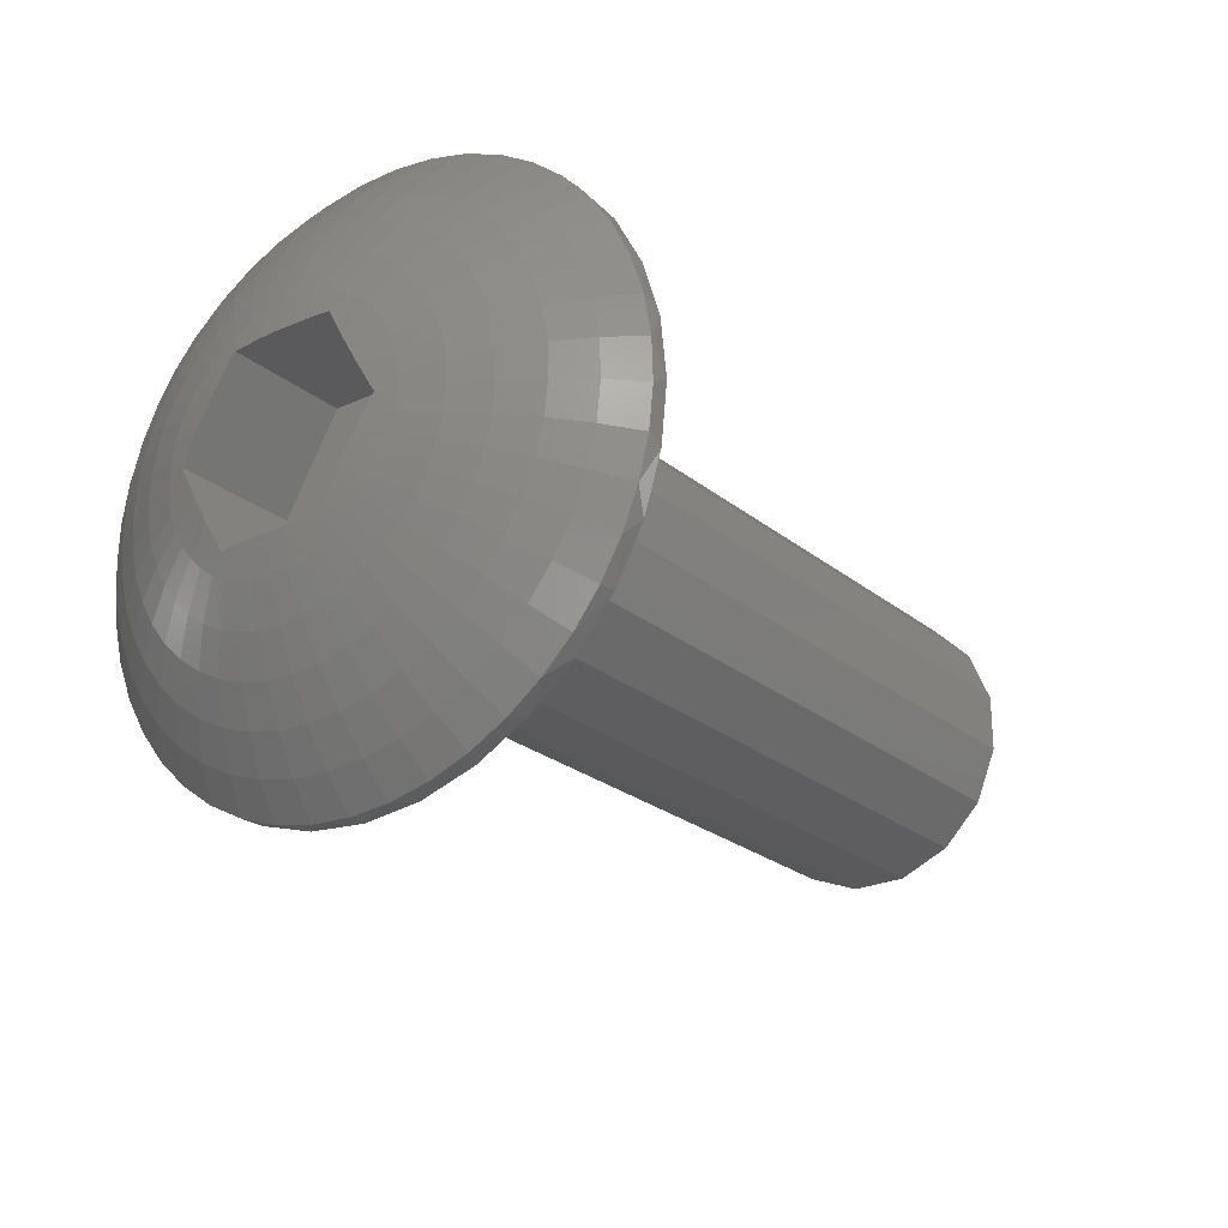
<metadata>
{"format":"stl","ext":"stl","renderer":"f3d","projection":"perspective","resolution":1024,"background":"white","views":[{"elev":-24.4,"azim":-52.7,"up":"+Z"}]}
</metadata>
<code>
# stl→obj: 435 verts, 866 faces
v 0.2427 3.452 2.13
v 0.1446 3.668 2.539
v 0.2427 3.668 2.115
v 0.1501 3.83 2.539
v 0.2427 3.884 2.13
v 0.1558 3.996 2.539
v 0.2427 4.096 2.176
v 0.1587 4.081 2.539
v 0.2427 4.3 2.25
v 0.167 4.174 2.539
v 0.2427 4.491 2.351
v 0.1802 4.32 2.539
v 0.2427 3.037 2.25
v 0.1559 3.341 2.539
v 0.2427 3.24 2.176
v 0.1494 3.427 2.539
v 0.1478 3.509 2.539
v 0.2427 2.845 2.351
v 0.1802 3.016 2.539
v 0.1696 3.158 2.539
v 0.2427 2.514 2.629
v 0.1625 2.899 2.742
v 0.2427 2.67 2.479
v 0.1735 2.984 2.594
v 0.1748 2.99 2.583
v 0.1802 2.364 3.668
v 0.1767 2.388 3.627
v 0.2427 2.116 3.614
v 0.1628 2.481 3.465
v 0.2427 2.139 3.399
v 0.1492 2.572 3.308
v 0.2427 2.191 3.188
v 0.1484 2.65 3.173
v 0.2427 2.273 2.988
v 0.1477 2.73 3.034
v 0.2427 2.381 2.8
v 0.1472 2.78 2.949
v 0.1513 2.811 2.894
v 0.1735 2.396 3.724
v 0.2427 2.124 3.831
v 0.1683 2.436 3.793
v 0.2427 2.161 4.044
v 0.1568 2.526 3.948
v 0.1472 2.601 4.078
v 0.2427 2.228 4.25
v 0.1473 2.611 4.095
v 0.2427 2.323 4.445
v 0.1481 2.69 4.233
v 0.2427 2.445 4.624
v 0.1488 2.77 4.372
v 0.1492 2.808 4.437
v 0.2427 2.59 4.785
v 0.156 2.854 4.517
v 0.2427 2.755 4.925
v 0.1697 2.945 4.675
v 0.1802 3.016 4.798
v 0.2427 2.939 5.039
v 0.1758 3.066 4.798
v 0.2427 3.137 5.128
v 0.1587 3.255 4.798
v 0.2427 3.345 5.187
v 0.1529 3.424 4.798
v 0.2427 3.56 5.217
v 0.1473 3.588 4.798
v 0.1446 3.668 4.798
v 0.2427 3.777 5.217
v 0.1462 3.748 4.798
v 0.2427 3.991 5.187
v 0.1494 3.91 4.798
v 0.2427 4.199 5.128
v 0.1626 4.086 4.798
v 0.2427 4.397 5.039
v 0.1767 4.273 4.798
v 0.2427 4.747 4.785
v 0.1683 4.392 4.673
v 0.2427 4.581 4.925
v 0.1735 4.352 4.742
v 0.1802 4.32 4.798
v 0.2427 5.108 4.25
v 0.1481 4.646 4.233
v 0.2427 5.013 4.445
v 0.1473 4.567 4.371
v 0.2427 4.892 4.624
v 0.1472 4.557 4.388
v 0.1568 4.482 4.518
v 0.2427 5.213 3.831
v 0.156 4.81 3.949
v 0.2427 5.175 4.044
v 0.1492 4.764 4.029
v 0.1488 4.727 4.094
v 0.2427 5.22 3.614
v 0.1802 4.972 3.668
v 0.1697 4.902 3.791
v 0.2427 5.145 3.188
v 0.1625 4.855 3.465
v 0.2427 5.198 3.399
v 0.1735 4.941 3.613
v 0.1748 4.947 3.624
v 0.1767 4.344 2.58
v 0.1628 4.437 2.742
v 0.2427 4.666 2.479
v 0.1492 4.529 2.899
v 0.2427 4.822 2.629
v 0.1484 4.606 3.034
v 0.2427 4.956 2.8
v 0.1477 4.686 3.173
v 0.2427 5.064 2.988
v 0.1472 4.736 3.258
v 0.1513 4.767 3.313
v 1.148 2.758 0.4955
v 1.148 3.209 0.3997
v 1.48 2.954 0.07892
v 1.48 2.657 0.1421
v 1.48 2.266 0.2843
v 1.148 2.326 0.653
v 1.48 2.176 0.3171
v 1.148 1.919 0.8691
v 1.48 1.724 0.5574
v 1.48 1.634 0.6232
v 1.148 1.547 1.14
v 1.48 1.31 0.8582
v 1.48 1.08 1.08
v 1.148 1.215 1.46
v 1.48 0.9422 1.214
v 1.148 0.9319 1.823
v 1.48 0.6271 1.617
v 1.48 0.6192 1.631
v 1.148 0.7016 2.221
v 1.48 0.3713 2.06
v 1.48 0.2874 2.268
v 1.148 0.5291 2.648
v 1.48 0.1795 2.535
v 1.48 0.07506 2.954
v 1.148 0.4177 3.095
v 1.48 0.05573 3.031
v 1.148 0.3696 3.553
v 1.48 0.002234 3.54
v 1.48 0.006697 3.668
v 1.148 0.3857 4.013
v 1.48 0.0201 4.052
v 1.48 0.07843 4.383
v 1.148 0.4656 4.467
v 1.48 0.109 4.556
v 1.148 0.6079 4.905
v 1.48 0.2671 5.042
v 1.48 0.2811 5.071
v 1.148 0.8098 5.319
v 1.48 0.4915 5.502
v 1.48 0.6256 5.701
v 1.148 1.067 5.7
v 1.48 0.7776 5.927
v 1.48 1.077 6.26
v 1.148 1.375 6.043
v 1.48 1.12 6.307
v 1.148 1.728 6.339
v 1.48 1.512 6.636
v 1.48 1.634 6.712
v 1.148 2.119 6.583
v 1.48 1.946 6.907
v 1.48 2.268 7.05
v 1.148 2.539 6.77
v 1.48 2.414 7.115
v 1.148 2.982 6.897
v 1.48 2.906 7.256
v 1.48 2.953 7.263
v 1.148 3.438 6.961
v 1.48 3.412 7.328
v 1.48 3.668 7.328
v 1.148 3.899 6.961
v 1.48 3.924 7.328
v 1.48 4.383 7.263
v 1.148 4.355 6.897
v 1.48 4.431 7.256
v 1.148 4.797 6.77
v 1.48 4.923 7.115
v 1.48 5.069 7.05
v 1.148 5.218 6.583
v 1.48 5.39 6.907
v 1.48 5.702 6.712
v 1.148 5.608 6.339
v 1.48 5.824 6.636
v 1.148 5.961 6.043
v 1.48 6.216 6.307
v 1.48 6.259 6.26
v 1.148 6.269 5.7
v 1.48 6.559 5.927
v 1.48 6.711 5.701
v 1.148 6.527 5.319
v 1.48 6.845 5.502
v 1.48 7.055 5.071
v 1.148 6.729 4.905
v 1.48 7.069 5.042
v 1.148 6.871 4.467
v 1.48 7.228 4.556
v 1.48 7.258 4.383
v 1.148 6.951 4.013
v 1.48 7.316 4.052
v 1.48 7.33 3.668
v 1.148 6.967 3.553
v 1.48 7.334 3.54
v 1.148 6.919 3.095
v 1.48 7.281 3.031
v 1.48 7.261 2.954
v 1.148 6.807 2.648
v 1.48 7.157 2.535
v 1.48 7.049 2.268
v 1.148 6.635 2.221
v 1.48 6.965 2.06
v 1.48 6.717 1.631
v 1.148 6.405 1.823
v 1.48 6.709 1.617
v 1.148 6.121 1.46
v 1.48 6.394 1.214
v 1.48 6.256 1.08
v 1.148 5.79 1.14
v 1.48 6.026 0.8582
v 1.48 5.703 0.6232
v 1.148 5.417 0.8691
v 1.48 5.612 0.5574
v 1.148 5.011 0.653
v 1.48 5.16 0.3171
v 1.48 5.07 0.2843
v 1.148 4.578 0.4955
v 1.48 4.679 0.1421
v 1.48 4.382 0.07892
v 1.148 4.128 0.3997
v 1.48 4.179 0.0357
v 1.148 3.668 0.3676
v 1.48 3.668 0
v 1.48 3.158 0.0357
v 0.8555 4.072 0.7955
v 0.8555 4.468 0.8797
v 0.8555 4.848 1.018
v 0.8555 5.206 1.208
v 0.8555 5.533 1.446
v 0.8555 5.824 1.727
v 0.8555 6.073 2.046
v 0.8555 6.276 2.397
v 0.8555 6.427 2.772
v 0.8555 6.525 3.165
v 0.8555 6.567 3.567
v 0.8555 6.553 3.972
v 0.8555 6.483 4.37
v 0.8555 6.358 4.755
v 0.8555 6.181 5.119
v 0.8555 5.954 5.454
v 0.8555 5.683 5.755
v 0.8555 5.373 6.015
v 0.8555 5.03 6.23
v 0.8555 4.66 6.394
v 0.8555 4.271 6.506
v 0.8555 3.871 6.562
v 0.8555 3.466 6.562
v 0.8555 3.065 6.506
v 0.8555 2.676 6.394
v 0.8555 2.306 6.23
v 0.8555 1.963 6.015
v 0.8555 1.653 5.755
v 0.8555 1.382 5.454
v 0.8555 1.156 5.119
v 0.8555 0.9785 4.755
v 0.8555 0.8534 4.37
v 0.8555 0.7832 3.972
v 0.8555 0.769 3.567
v 0.8555 0.8113 3.165
v 0.8555 0.9093 2.772
v 0.8555 1.061 2.397
v 0.8555 1.263 2.046
v 0.8555 1.512 1.727
v 0.8555 1.804 1.446
v 0.8555 2.131 1.208
v 0.8555 2.488 1.018
v 0.8555 2.869 0.8797
v 0.8555 3.265 0.7955
v 0.8555 3.668 0.7673
v 0.6054 4.013 1.219
v 0.6054 4.35 1.291
v 0.6054 4.674 1.409
v 0.6054 4.979 1.571
v 0.6054 5.258 1.774
v 0.6054 5.506 2.013
v 0.6054 5.719 2.285
v 0.6054 5.891 2.584
v 0.6054 6.021 2.904
v 0.6054 6.104 3.239
v 0.6054 6.14 3.582
v 0.6054 6.128 3.927
v 0.6054 6.068 4.267
v 0.6054 5.962 4.595
v 0.6054 5.81 4.905
v 0.6054 5.617 5.191
v 0.6054 5.386 5.448
v 0.6054 5.122 5.669
v 0.6054 4.829 5.852
v 0.6054 4.514 5.993
v 0.6054 4.183 6.088
v 0.6054 3.841 6.136
v 0.6054 3.496 6.136
v 0.6054 3.154 6.088
v 0.6054 2.822 5.993
v 0.6054 2.507 5.852
v 0.6054 2.214 5.669
v 0.6054 1.95 5.448
v 0.6054 1.719 5.191
v 0.6054 1.526 4.905
v 0.6054 1.375 4.595
v 0.6054 1.268 4.267
v 0.6054 1.208 3.927
v 0.6054 1.196 3.582
v 0.6054 1.232 3.239
v 0.6054 1.316 2.904
v 0.6054 1.445 2.584
v 0.6054 1.618 2.285
v 0.6054 1.83 2.013
v 0.6054 2.078 1.774
v 0.6054 2.358 1.571
v 0.6054 2.662 1.409
v 0.6054 2.986 1.291
v 0.6054 3.324 1.219
v 0.6054 3.668 1.195
v 0.4004 3.95 1.665
v 0.4004 4.226 1.724
v 0.4004 4.491 1.821
v 0.4004 4.74 1.953
v 0.4004 4.968 2.119
v 0.4004 5.171 2.315
v 0.4004 5.345 2.537
v 0.4004 5.486 2.782
v 0.4004 5.592 3.043
v 0.4004 5.66 3.317
v 0.4004 5.69 3.598
v 0.4004 5.68 3.88
v 0.4004 5.631 4.158
v 0.4004 5.543 4.426
v 0.4004 5.42 4.68
v 0.4004 5.262 4.913
v 0.4004 5.073 5.123
v 0.4004 4.857 5.304
v 0.4004 4.618 5.454
v 0.4004 4.36 5.569
v 0.4004 4.089 5.647
v 0.4004 3.809 5.686
v 0.4004 3.527 5.686
v 0.4004 3.248 5.647
v 0.4004 2.977 5.569
v 0.4004 2.719 5.454
v 0.4004 2.479 5.304
v 0.4004 2.263 5.123
v 0.4004 2.075 4.913
v 0.4004 1.917 4.68
v 0.4004 1.793 4.426
v 0.4004 1.706 4.158
v 0.4004 1.657 3.88
v 0.4004 1.647 3.598
v 0.4004 1.677 3.317
v 0.4004 1.745 3.043
v 0.4004 1.85 2.782
v 0.4004 1.992 2.537
v 0.4004 2.165 2.315
v 0.4004 2.368 2.119
v 0.4004 2.597 1.953
v 0.4004 2.846 1.821
v 0.4004 3.111 1.724
v 0.4004 3.387 1.665
v 0.4004 3.668 1.646
v 11.22 2.175 2.674
v 11.22 1.908 3.321
v 1.696 2.175 2.674
v 1.696 1.908 3.321
v 11.22 2.669 2.178
v 1.696 2.669 2.178
v 11.22 3.316 1.909
v 1.696 3.316 1.909
v 11.22 4.016 1.908
v 1.696 4.016 1.908
v 11.22 4.663 2.175
v 1.696 4.663 2.175
v 11.22 5.159 2.669
v 1.696 5.159 2.669
v 11.22 5.427 3.316
v 1.696 5.427 3.316
v 11.22 5.429 4.016
v 1.696 5.429 4.016
v 11.22 5.162 4.663
v 1.696 5.162 4.663
v 11.22 4.667 5.159
v 1.696 4.667 5.159
v 11.22 4.021 5.427
v 1.696 4.021 5.427
v 11.22 3.321 5.429
v 1.696 3.321 5.429
v 11.22 2.674 5.162
v 1.696 2.674 5.162
v 11.22 2.178 4.667
v 1.696 2.178 4.667
v 11.22 1.909 4.021
v 1.696 1.909 4.021
v 1.696 3.668 0
v 1.696 2.953 0.07048
v 1.696 2.264 0.2792
v 1.696 1.63 0.6182
v 1.696 1.074 1.074
v 1.696 0.6182 1.63
v 1.696 0.2792 2.264
v 1.696 0.07048 2.953
v 1.696 0 3.668
v 1.696 0.07048 4.384
v 1.696 0.2792 5.072
v 1.696 0.6182 5.706
v 1.696 1.074 6.262
v 1.696 1.63 6.718
v 1.696 2.264 7.057
v 1.696 2.953 7.266
v 1.696 3.668 7.337
v 1.696 4.384 7.266
v 1.696 5.072 7.057
v 1.696 5.706 6.718
v 1.696 6.262 6.262
v 1.696 6.718 5.706
v 1.696 7.057 5.072
v 1.696 7.266 4.384
v 1.696 7.337 3.668
v 1.696 7.266 2.953
v 1.696 7.057 2.264
v 1.696 6.718 1.63
v 1.696 6.262 1.074
v 1.696 5.706 0.6182
v 1.696 5.072 0.2792
v 1.696 4.384 0.07048
v 1.696 4.972 3.668
v 1.696 4.32 4.798
v 1.696 4.32 2.539
v 1.696 3.016 2.539
v 1.696 2.364 3.668
v 1.696 3.016 4.798
f 1 2 3
f 3 2 4
f 3 4 5
f 5 4 6
f 5 6 7
f 7 6 8
f 7 8 9
f 9 8 10
f 9 10 11
f 11 10 12
f 13 14 15
f 15 14 16
f 15 16 1
f 1 16 17
f 1 17 2
f 18 19 13
f 13 19 20
f 13 20 14
f 21 22 23
f 23 22 24
f 23 24 18
f 18 24 25
f 18 25 19
f 26 27 28
f 28 27 29
f 28 29 30
f 30 29 31
f 30 31 32
f 32 31 33
f 32 33 34
f 34 33 35
f 34 35 36
f 36 35 37
f 36 37 21
f 21 37 38
f 21 38 22
f 26 28 39
f 39 28 40
f 39 40 41
f 41 40 42
f 41 42 43
f 43 42 44
f 44 42 45
f 44 45 46
f 46 45 47
f 46 47 48
f 48 47 49
f 48 49 50
f 50 49 51
f 51 49 52
f 51 52 53
f 53 52 54
f 53 54 55
f 55 54 56
f 56 54 57
f 56 57 58
f 58 57 59
f 58 59 60
f 60 59 61
f 60 61 62
f 62 61 63
f 62 63 64
f 64 63 65
f 65 63 66
f 65 66 67
f 67 66 68
f 67 68 69
f 69 68 70
f 69 70 71
f 71 70 72
f 71 72 73
f 74 75 76
f 76 75 77
f 76 77 72
f 72 77 78
f 72 78 73
f 79 80 81
f 81 80 82
f 81 82 83
f 83 82 84
f 83 84 74
f 74 84 85
f 74 85 75
f 86 87 88
f 88 87 89
f 88 89 79
f 79 89 90
f 79 90 80
f 91 92 86
f 86 92 93
f 86 93 87
f 94 95 96
f 96 95 97
f 96 97 91
f 91 97 98
f 91 98 92
f 12 99 11
f 11 99 100
f 11 100 101
f 101 100 102
f 101 102 103
f 103 102 104
f 103 104 105
f 105 104 106
f 105 106 107
f 107 106 108
f 107 108 94
f 94 108 109
f 94 109 95
f 110 111 112
f 112 113 110
f 110 113 114
f 110 114 115
f 115 114 116
f 115 116 117
f 116 118 117
f 117 118 119
f 117 119 120
f 119 121 120
f 120 121 122
f 120 122 123
f 123 122 124
f 123 124 125
f 124 126 125
f 125 126 127
f 125 127 128
f 127 129 128
f 128 129 130
f 128 130 131
f 130 132 131
f 131 132 133
f 131 133 134
f 134 133 135
f 134 135 136
f 135 137 136
f 136 137 138
f 136 138 139
f 138 140 139
f 139 140 141
f 139 141 142
f 142 141 143
f 142 143 144
f 143 145 144
f 144 145 146
f 144 146 147
f 146 148 147
f 147 148 149
f 147 149 150
f 149 151 150
f 150 151 152
f 150 152 153
f 153 152 154
f 153 154 155
f 154 156 155
f 155 156 157
f 155 157 158
f 157 159 158
f 158 159 160
f 158 160 161
f 161 160 162
f 161 162 163
f 162 164 163
f 163 164 165
f 163 165 166
f 165 167 166
f 166 167 168
f 166 168 169
f 168 170 169
f 169 170 171
f 169 171 172
f 172 171 173
f 172 173 174
f 173 175 174
f 174 175 176
f 174 176 177
f 176 178 177
f 177 178 179
f 177 179 180
f 180 179 181
f 180 181 182
f 181 183 182
f 182 183 184
f 182 184 185
f 184 186 185
f 185 186 187
f 185 187 188
f 187 189 188
f 188 189 190
f 188 190 191
f 191 190 192
f 191 192 193
f 192 194 193
f 193 194 195
f 193 195 196
f 195 197 196
f 196 197 198
f 196 198 199
f 199 198 200
f 199 200 201
f 200 202 201
f 201 202 203
f 201 203 204
f 203 205 204
f 204 205 206
f 204 206 207
f 206 208 207
f 207 208 209
f 207 209 210
f 210 209 211
f 210 211 212
f 211 213 212
f 212 213 214
f 212 214 215
f 214 216 215
f 215 216 217
f 215 217 218
f 218 217 219
f 218 219 220
f 219 221 220
f 220 221 222
f 220 222 223
f 222 224 223
f 223 224 225
f 223 225 226
f 226 225 227
f 226 227 228
f 228 227 229
f 228 229 111
f 111 229 230
f 111 230 112
f 226 231 223
f 223 231 232
f 223 232 220
f 220 232 233
f 220 233 218
f 218 233 234
f 218 234 215
f 215 234 235
f 215 235 212
f 212 235 236
f 212 236 210
f 210 236 237
f 210 237 207
f 207 237 238
f 207 238 204
f 204 238 239
f 204 239 201
f 201 239 240
f 201 240 199
f 199 240 241
f 199 241 196
f 196 241 242
f 196 242 193
f 193 242 243
f 193 243 191
f 191 243 244
f 191 244 188
f 188 244 245
f 188 245 185
f 185 245 246
f 185 246 182
f 182 246 247
f 182 247 180
f 180 247 248
f 180 248 177
f 177 248 249
f 177 249 174
f 174 249 250
f 174 250 172
f 172 250 251
f 172 251 169
f 169 251 252
f 169 252 166
f 166 252 253
f 166 253 163
f 163 253 254
f 163 254 161
f 161 254 255
f 161 255 158
f 158 255 256
f 158 256 155
f 155 256 257
f 155 257 153
f 153 257 258
f 153 258 150
f 150 258 259
f 150 259 147
f 147 259 260
f 147 260 144
f 144 260 261
f 144 261 142
f 142 261 262
f 142 262 139
f 139 262 263
f 139 263 136
f 136 263 264
f 136 264 134
f 134 264 265
f 134 265 131
f 131 265 266
f 131 266 128
f 128 266 267
f 128 267 125
f 125 267 268
f 125 268 123
f 123 268 269
f 123 269 120
f 120 269 270
f 120 270 117
f 117 270 271
f 117 271 115
f 115 271 272
f 115 272 110
f 110 272 273
f 110 273 111
f 111 273 274
f 111 274 228
f 228 274 275
f 228 275 226
f 226 275 231
f 231 276 232
f 232 276 277
f 232 277 233
f 233 277 278
f 233 278 234
f 234 278 279
f 234 279 235
f 235 279 280
f 235 280 236
f 236 280 281
f 236 281 237
f 237 281 282
f 237 282 238
f 238 282 283
f 238 283 239
f 239 283 284
f 239 284 240
f 240 284 285
f 240 285 241
f 241 285 286
f 241 286 242
f 242 286 287
f 242 287 243
f 243 287 288
f 243 288 244
f 244 288 289
f 244 289 245
f 245 289 290
f 245 290 246
f 246 290 291
f 246 291 247
f 247 291 292
f 247 292 248
f 248 292 293
f 248 293 249
f 249 293 294
f 249 294 250
f 250 294 295
f 250 295 251
f 251 295 296
f 251 296 252
f 252 296 297
f 252 297 253
f 253 297 298
f 253 298 254
f 254 298 299
f 254 299 255
f 255 299 300
f 255 300 256
f 256 300 301
f 256 301 257
f 257 301 302
f 257 302 258
f 258 302 303
f 258 303 259
f 259 303 304
f 259 304 260
f 260 304 305
f 260 305 261
f 261 305 306
f 261 306 262
f 262 306 307
f 262 307 263
f 263 307 308
f 263 308 264
f 264 308 309
f 264 309 265
f 265 309 310
f 265 310 266
f 266 310 311
f 266 311 267
f 267 311 312
f 267 312 268
f 268 312 313
f 268 313 269
f 269 313 314
f 269 314 270
f 270 314 315
f 270 315 271
f 271 315 316
f 271 316 272
f 272 316 317
f 272 317 273
f 273 317 318
f 273 318 274
f 274 318 319
f 274 319 275
f 275 319 320
f 275 320 231
f 231 320 276
f 276 321 277
f 277 321 322
f 277 322 278
f 278 322 323
f 278 323 279
f 279 323 324
f 279 324 280
f 280 324 325
f 280 325 281
f 281 325 326
f 281 326 282
f 282 326 327
f 282 327 283
f 283 327 328
f 283 328 284
f 284 328 329
f 284 329 285
f 285 329 330
f 285 330 286
f 286 330 331
f 286 331 287
f 287 331 332
f 287 332 288
f 288 332 333
f 288 333 289
f 289 333 334
f 289 334 290
f 290 334 335
f 290 335 291
f 291 335 336
f 291 336 292
f 292 336 337
f 292 337 293
f 293 337 338
f 293 338 294
f 294 338 339
f 294 339 295
f 295 339 340
f 295 340 296
f 296 340 341
f 296 341 297
f 297 341 342
f 297 342 298
f 298 342 343
f 298 343 299
f 299 343 344
f 299 344 300
f 300 344 345
f 300 345 301
f 301 345 346
f 301 346 302
f 302 346 347
f 302 347 303
f 303 347 348
f 303 348 304
f 304 348 349
f 304 349 305
f 305 349 350
f 305 350 306
f 306 350 351
f 306 351 307
f 307 351 352
f 307 352 308
f 308 352 353
f 308 353 309
f 309 353 354
f 309 354 310
f 310 354 355
f 310 355 311
f 311 355 356
f 311 356 312
f 312 356 357
f 312 357 313
f 313 357 358
f 313 358 314
f 314 358 359
f 314 359 315
f 315 359 360
f 315 360 316
f 316 360 361
f 316 361 317
f 317 361 362
f 317 362 318
f 318 362 363
f 318 363 319
f 319 363 364
f 319 364 320
f 320 364 365
f 320 365 276
f 276 365 321
f 321 5 322
f 322 5 7
f 322 7 323
f 323 7 9
f 323 9 324
f 324 9 11
f 324 11 325
f 325 11 101
f 325 101 326
f 326 101 103
f 326 103 327
f 327 103 105
f 327 105 328
f 328 105 107
f 328 107 329
f 329 107 94
f 329 94 330
f 330 94 96
f 330 96 331
f 331 96 91
f 331 91 332
f 332 91 86
f 332 86 333
f 333 86 88
f 333 88 334
f 334 88 79
f 334 79 335
f 335 79 81
f 335 81 336
f 336 81 83
f 336 83 337
f 337 83 74
f 337 74 338
f 338 74 76
f 338 76 339
f 339 76 72
f 339 72 340
f 340 72 70
f 340 70 341
f 341 70 68
f 341 68 342
f 342 68 66
f 342 66 343
f 343 66 63
f 343 63 344
f 344 63 61
f 344 61 345
f 345 61 59
f 345 59 346
f 346 59 57
f 346 57 347
f 347 57 54
f 347 54 348
f 348 54 52
f 348 52 349
f 349 52 49
f 349 49 350
f 350 49 47
f 350 47 351
f 351 47 45
f 351 45 352
f 352 45 42
f 352 42 353
f 353 42 40
f 353 40 354
f 354 40 28
f 354 28 355
f 355 28 30
f 355 30 356
f 356 30 32
f 356 32 357
f 357 32 34
f 357 34 358
f 358 34 36
f 358 36 359
f 359 36 21
f 359 21 360
f 360 21 23
f 360 23 361
f 361 23 18
f 361 18 362
f 362 18 13
f 362 13 363
f 363 13 15
f 363 15 364
f 364 15 1
f 364 1 365
f 365 1 3
f 365 3 321
f 321 3 5
f 366 367 368
f 368 367 369
f 370 366 371
f 371 366 368
f 372 370 373
f 373 370 371
f 374 372 375
f 375 372 373
f 376 374 377
f 377 374 375
f 378 376 379
f 379 376 377
f 380 378 381
f 381 378 379
f 382 380 383
f 383 380 381
f 384 382 385
f 385 382 383
f 386 384 387
f 387 384 385
f 388 386 389
f 389 386 387
f 390 388 391
f 391 388 389
f 392 390 393
f 393 390 391
f 394 392 395
f 395 392 393
f 396 394 397
f 397 394 395
f 367 396 369
f 369 396 397
f 390 392 394
f 394 396 378
f 378 396 367
f 378 367 366
f 386 388 384
f 384 388 390
f 384 390 382
f 382 390 394
f 382 394 380
f 380 394 378
f 374 376 372
f 372 376 378
f 372 378 370
f 370 378 366
f 398 399 230
f 400 113 399
f 399 113 112
f 399 112 230
f 119 118 401
f 401 118 116
f 401 116 400
f 400 116 114
f 400 114 113
f 119 401 121
f 121 401 402
f 121 402 122
f 122 402 124
f 124 402 403
f 124 403 126
f 404 129 403
f 403 129 127
f 403 127 126
f 405 132 404
f 404 132 130
f 404 130 129
f 138 137 406
f 406 137 135
f 406 135 405
f 405 135 133
f 405 133 132
f 138 406 140
f 140 406 407
f 140 407 141
f 141 407 143
f 143 407 408
f 143 408 145
f 409 148 408
f 408 148 146
f 408 146 145
f 410 151 409
f 409 151 149
f 409 149 148
f 157 156 411
f 411 156 154
f 411 154 410
f 410 154 152
f 410 152 151
f 157 411 159
f 159 411 412
f 159 412 160
f 160 412 162
f 162 412 413
f 162 413 164
f 414 167 413
f 413 167 165
f 413 165 164
f 415 170 414
f 414 170 168
f 414 168 167
f 176 175 416
f 416 175 173
f 416 173 415
f 415 173 171
f 415 171 170
f 176 416 178
f 178 416 417
f 178 417 179
f 179 417 181
f 181 417 418
f 181 418 183
f 419 186 418
f 418 186 184
f 418 184 183
f 420 189 419
f 419 189 187
f 419 187 186
f 195 194 421
f 421 194 192
f 421 192 420
f 420 192 190
f 420 190 189
f 195 421 197
f 197 421 422
f 197 422 198
f 198 422 200
f 200 422 423
f 200 423 202
f 424 205 423
f 423 205 203
f 423 203 202
f 425 208 424
f 424 208 206
f 424 206 205
f 214 213 426
f 426 213 211
f 426 211 425
f 425 211 209
f 425 209 208
f 214 426 216
f 216 426 427
f 216 427 217
f 217 427 219
f 219 427 428
f 219 428 221
f 429 224 428
f 428 224 222
f 428 222 221
f 230 229 398
f 398 229 227
f 398 227 429
f 429 227 225
f 429 225 224
f 428 377 375
f 373 398 375
f 375 398 429
f 375 429 428
f 422 383 381
f 379 424 381
f 381 424 423
f 381 423 422
f 428 427 377
f 377 427 426
f 377 426 379
f 379 426 425
f 379 425 424
f 422 421 383
f 383 421 420
f 383 420 385
f 371 400 373
f 373 400 399
f 373 399 398
f 416 389 387
f 420 419 385
f 385 419 418
f 385 418 387
f 387 418 417
f 387 417 416
f 368 402 371
f 371 402 401
f 371 401 400
f 369 404 368
f 368 404 403
f 368 403 402
f 397 406 369
f 369 406 405
f 369 405 404
f 395 408 397
f 397 408 407
f 397 407 406
f 393 410 395
f 395 410 409
f 395 409 408
f 391 412 393
f 393 412 411
f 393 411 410
f 416 415 389
f 389 415 414
f 389 414 391
f 391 414 413
f 391 413 412
f 92 430 93
f 93 430 431
f 93 431 87
f 87 431 78
f 87 78 89
f 89 78 77
f 89 77 90
f 90 77 80
f 80 77 75
f 80 75 82
f 82 75 85
f 82 85 84
f 99 12 432
f 99 432 100
f 95 109 430
f 97 95 98
f 98 95 430
f 98 430 92
f 102 100 104
f 104 100 432
f 104 432 106
f 106 432 430
f 106 430 108
f 108 430 109
f 432 12 10
f 4 2 17
f 19 433 20
f 20 433 432
f 20 432 14
f 14 432 10
f 14 10 16
f 16 10 8
f 16 8 17
f 17 8 6
f 17 6 4
f 27 26 434
f 27 434 29
f 22 38 433
f 24 22 25
f 25 22 433
f 25 433 19
f 31 29 33
f 33 29 434
f 33 434 35
f 35 434 433
f 35 433 37
f 37 433 38
f 43 434 41
f 41 434 26
f 41 26 39
f 435 50 51
f 50 435 48
f 48 435 434
f 48 434 46
f 46 434 43
f 46 43 44
f 51 53 435
f 435 53 55
f 435 55 56
f 69 71 431
f 431 71 73
f 431 73 78
f 60 62 58
f 58 62 435
f 58 435 56
f 62 64 435
f 435 64 65
f 435 65 431
f 431 65 67
f 431 67 69
f 432 433 430
f 430 433 434
f 430 434 431
f 431 434 435

</code>
